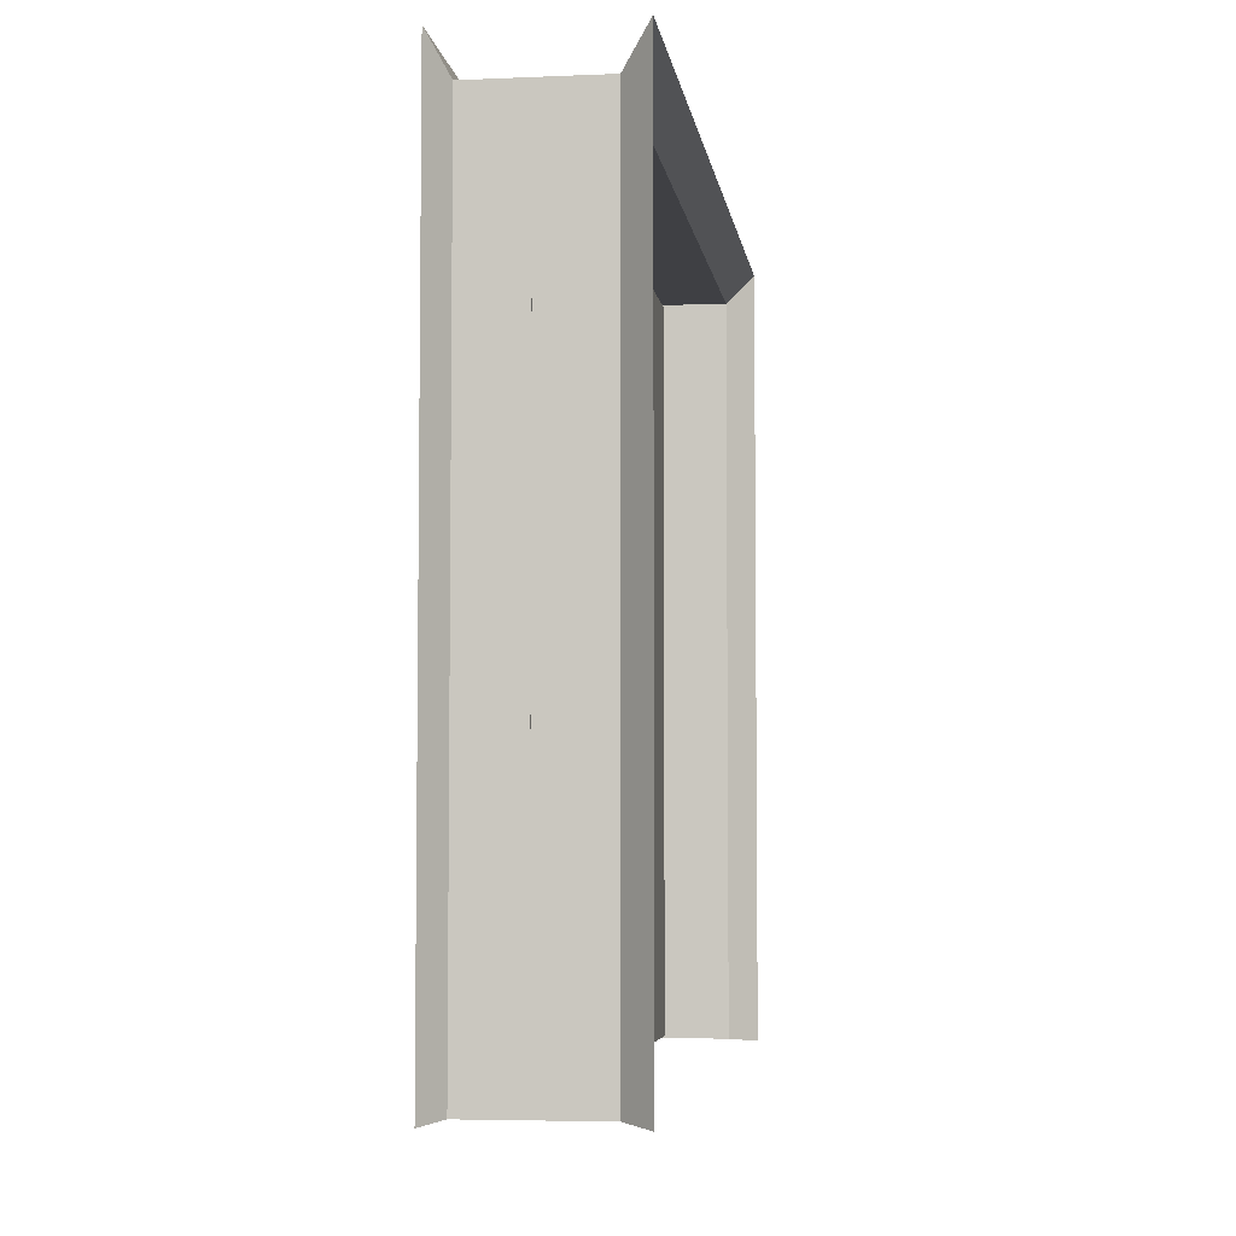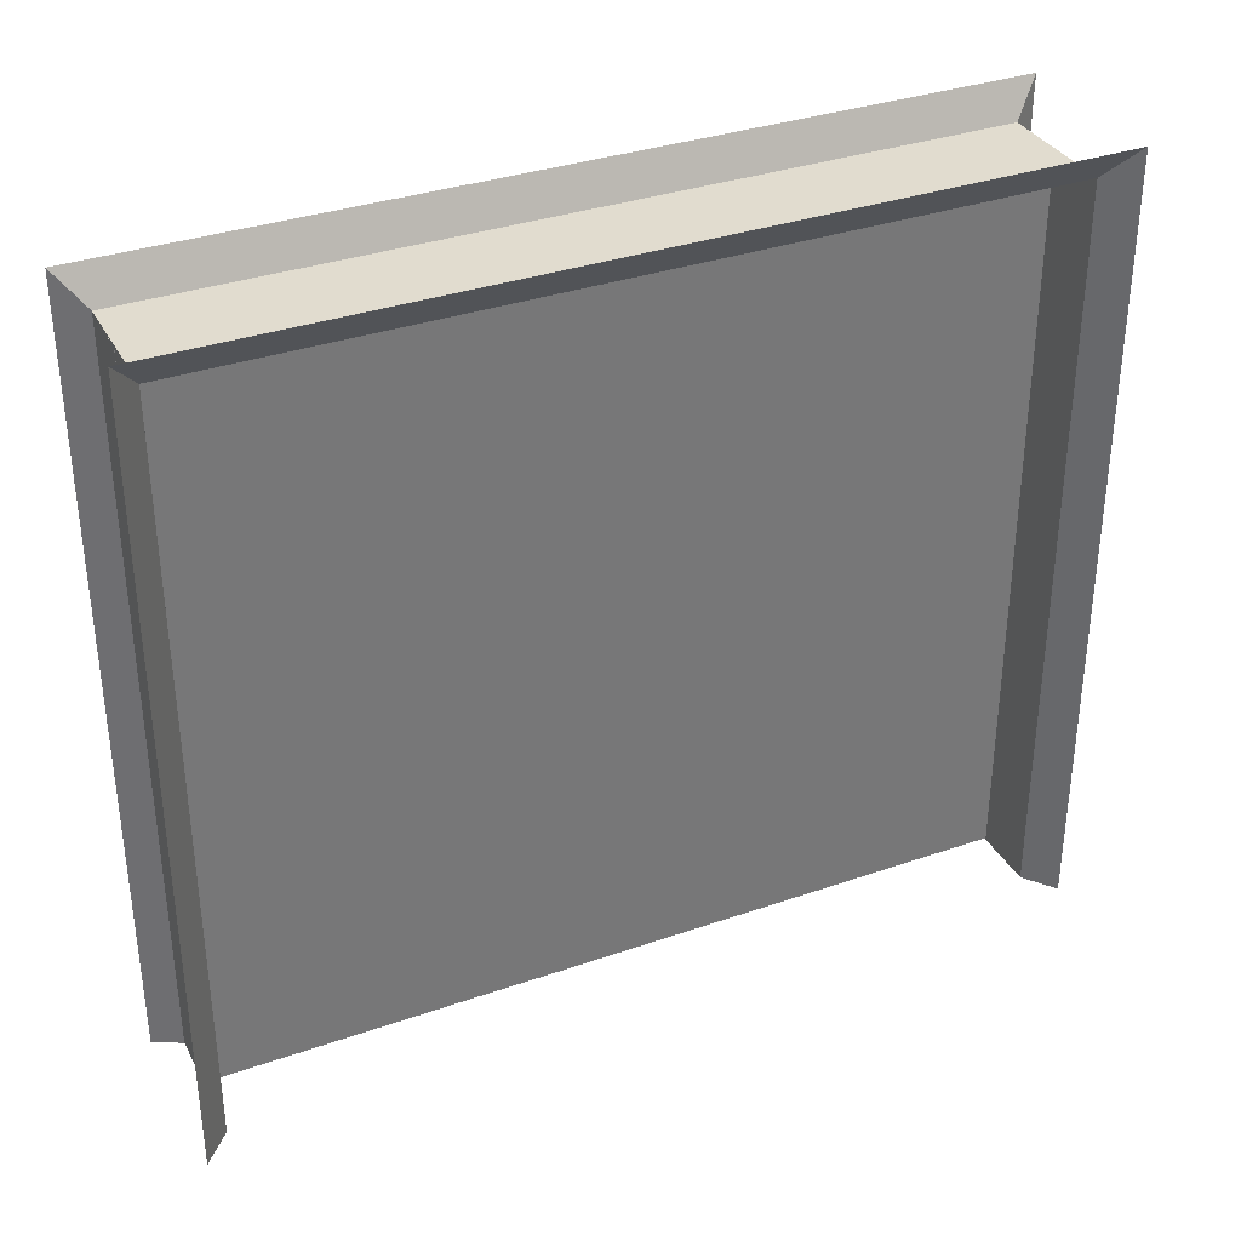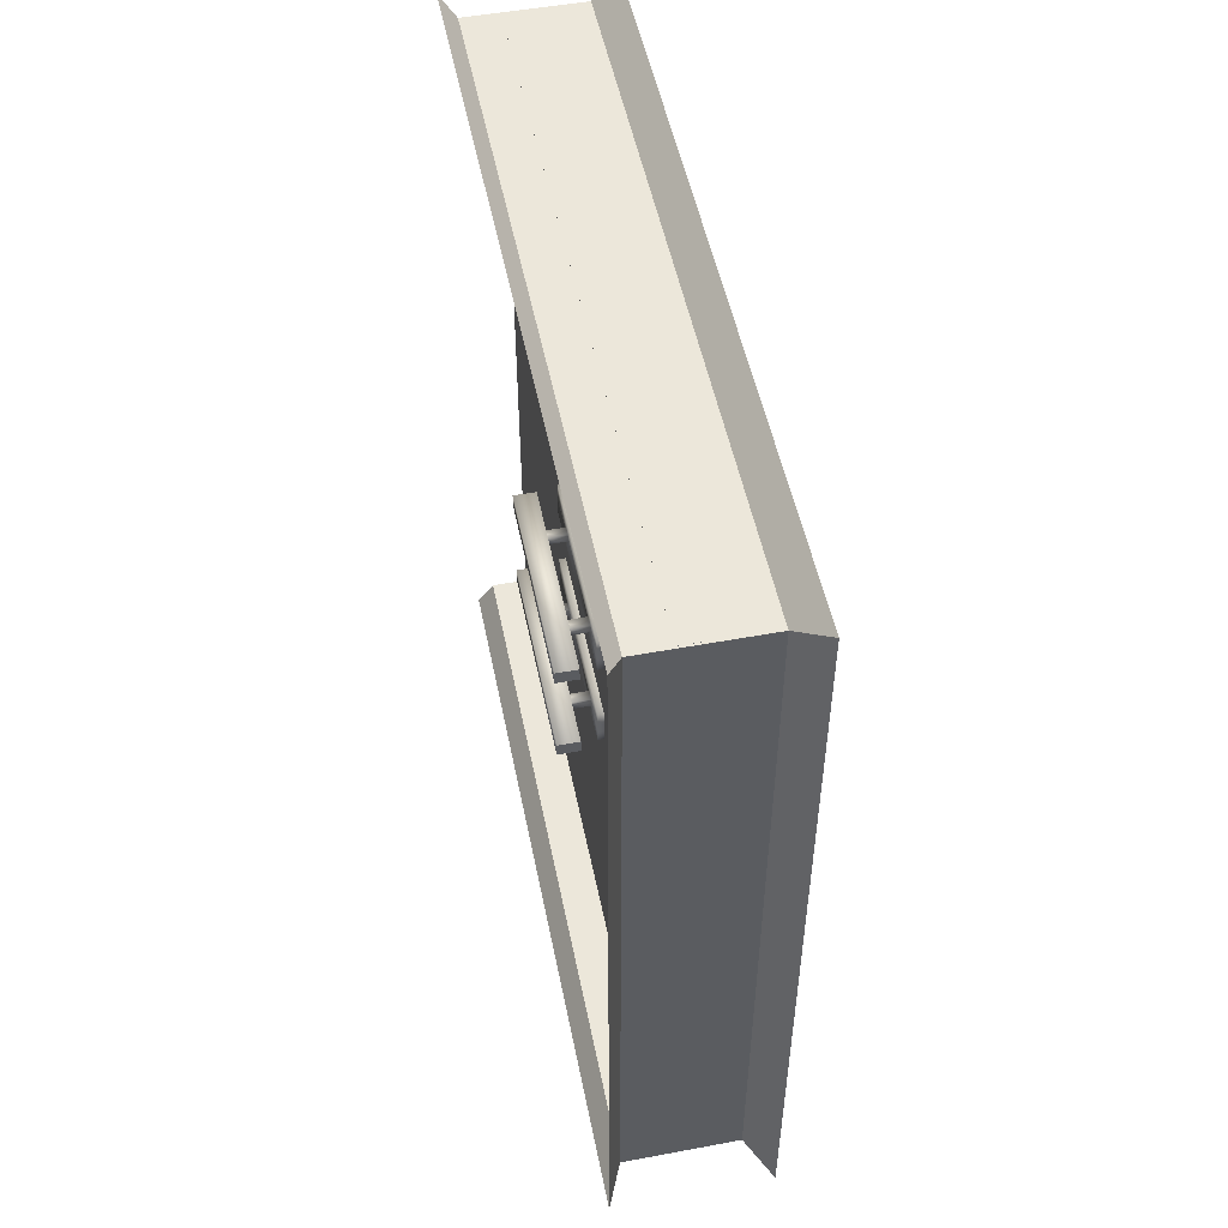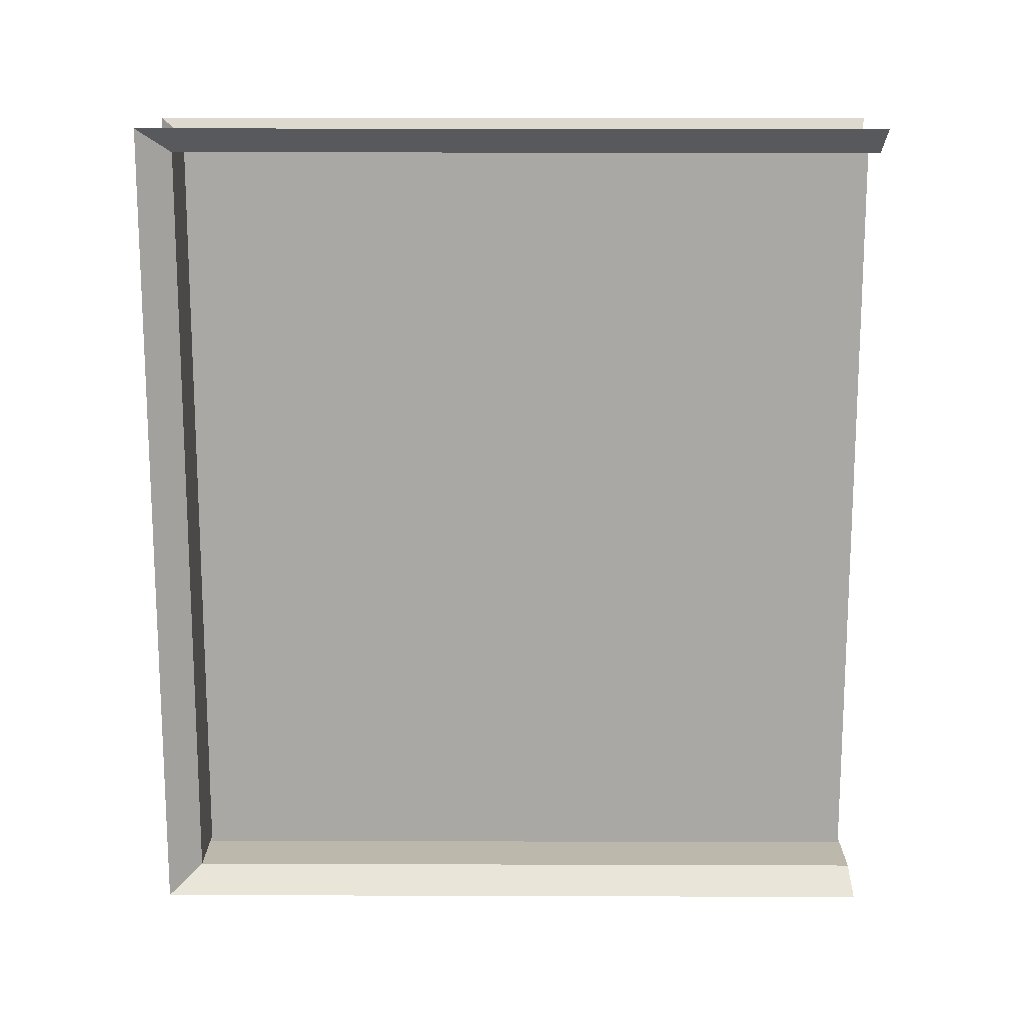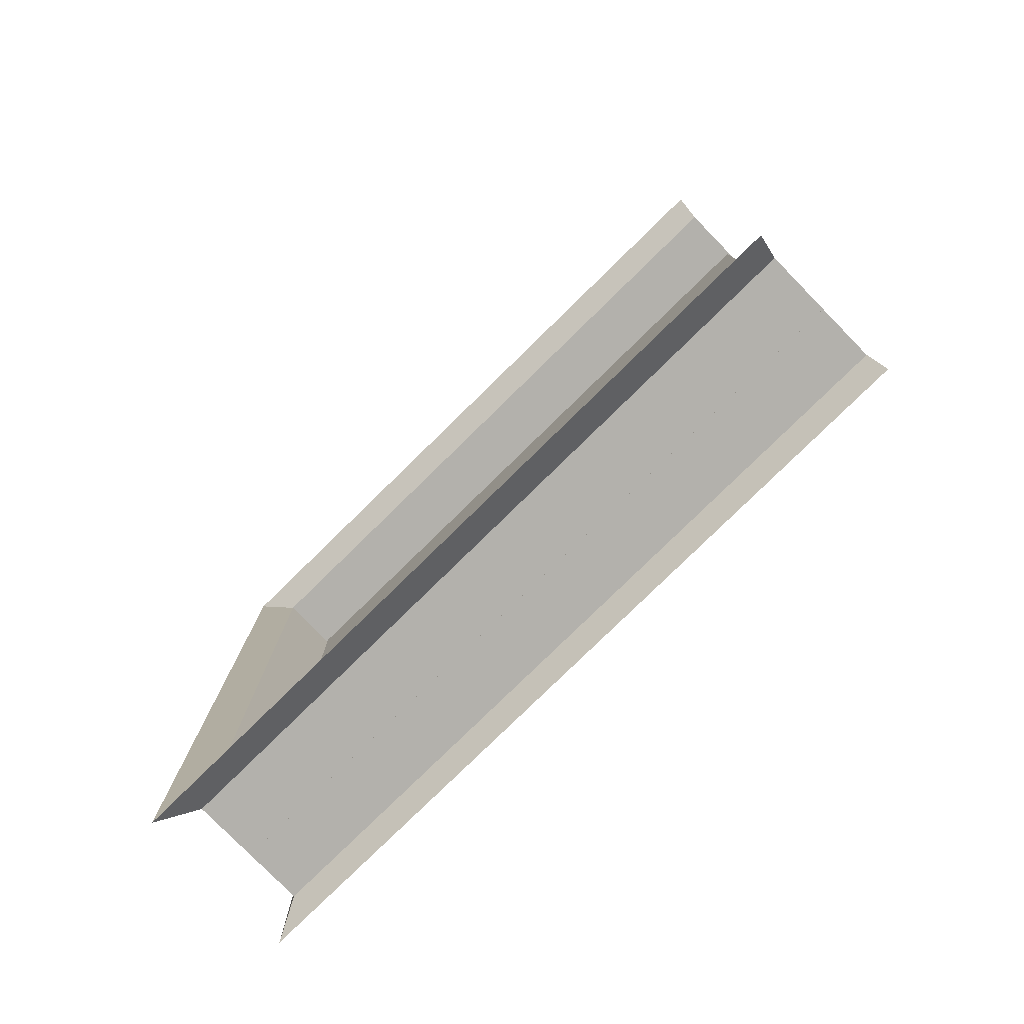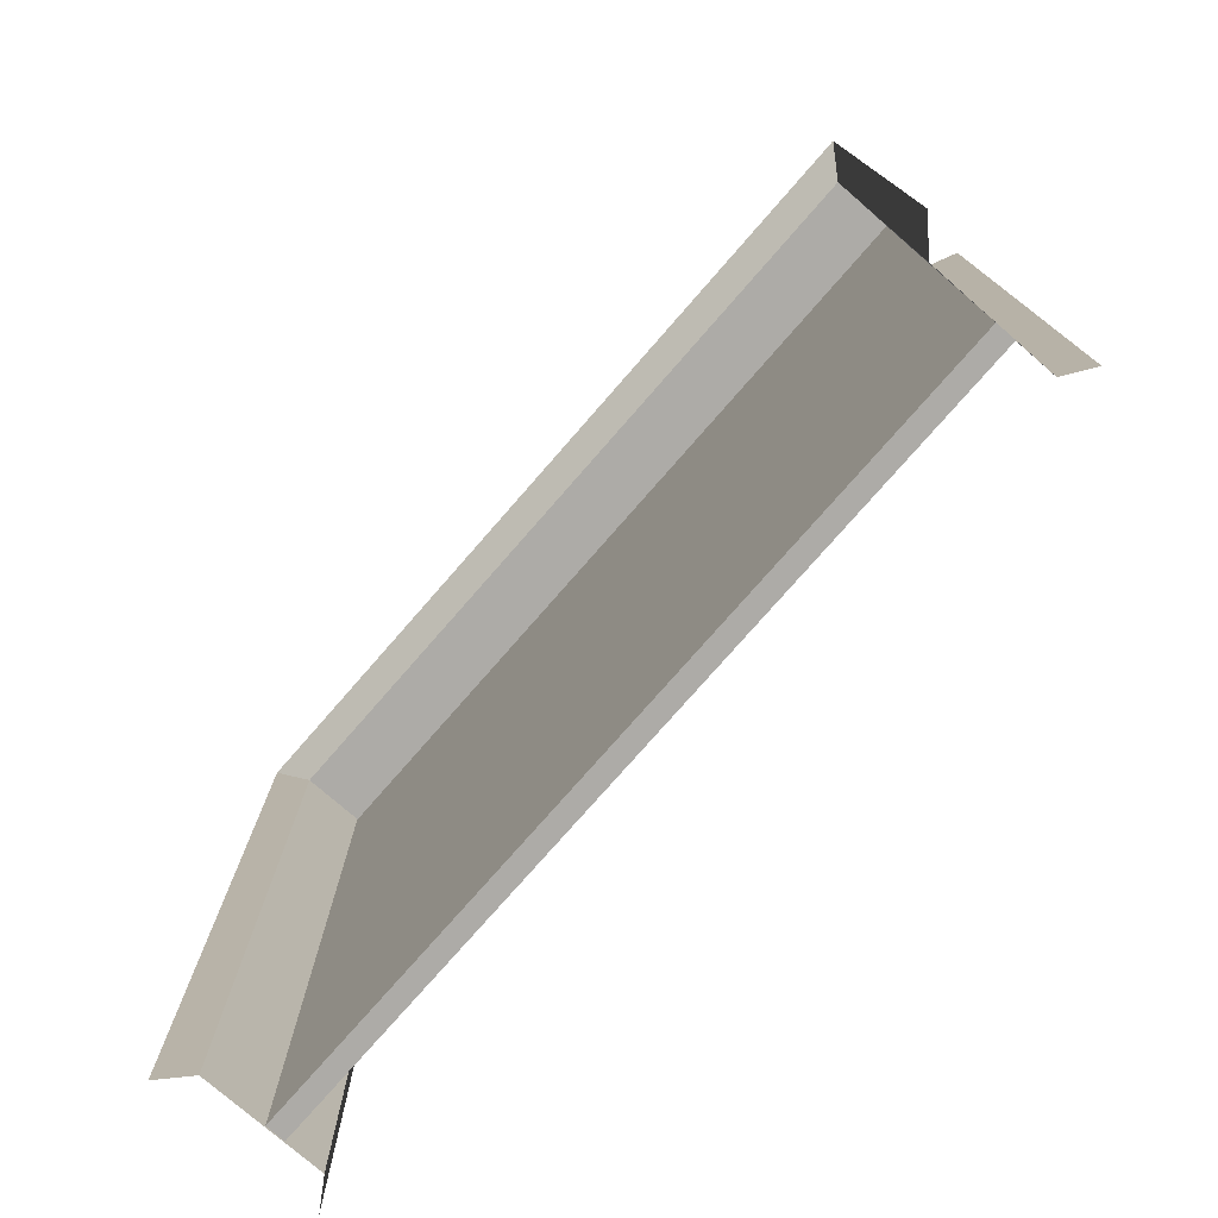
<metadata>
{"format":"obj","ext":"obj","renderer":"f3d","projection":"perspective","resolution":1024,"background":"white","views":[{"elev":-5.0,"azim":-172.3,"up":"+Y"},{"elev":34.4,"azim":-115.1,"up":"+Y"},{"elev":51.4,"azim":168.6,"up":"+Z"},{"elev":14.8,"azim":-89.6,"up":"+Z"},{"elev":-79.1,"azim":-45.6,"up":"+Z"},{"elev":-76.4,"azim":-41.1,"up":"+Y"}]}
</metadata>
<code>
o Plane.001_Plane.003
v 0.09243 1.222 1.396
v 0.09243 -1.325 1.396
v 0.0262 1.222 1.396
v 0.0262 -1.325 1.396
v 0.06717 0.3013 0.2549
v 0.06717 -0.3607 0.2549
v 0.06717 0.3013 0.1189
v 0.06717 -0.3607 0.1189
v 0.1147 0.3013 0.1189
v 0.1147 0.3013 0.2549
v 0.1147 -0.3607 0.2549
v 0.1147 -0.3607 0.1189
v 0.06717 0.1586 0.2549
v 0.06717 0.1586 0.1189
v 0.1147 0.1586 0.2549
v 0.1147 0.1586 0.1189
v 0.06717 0.1953 0.1189
v 0.1147 0.1953 0.1189
v 0.06717 0.1953 0.2549
v 0.1147 0.1953 0.2549
v 0.06717 -0.216 0.2549
v 0.1147 -0.216 0.2549
v 0.06717 -0.216 0.1189
v 0.1147 -0.216 0.1189
v 0.06717 -0.1841 0.1189
v 0.1147 -0.1841 0.1189
v 0.06717 -0.1841 0.2549
v 0.1147 -0.1841 0.2549
v 0.06717 0.3013 0.2102
v 0.06717 -0.3607 0.2102
v 0.1147 0.3013 0.2102
v 0.1147 -0.3607 0.2102
v 0.1147 0.1586 0.2102
v 0.1147 0.1953 0.2102
v 0.1147 -0.216 0.2102
v 0.1147 -0.1841 0.2102
v 0.06717 -0.3607 0.1769
v 0.1147 -0.3607 0.1769
v 0.1147 0.1586 0.1769
v 0.1147 0.1953 0.1769
v 0.1147 -0.216 0.1769
v 0.1147 -0.1841 0.1769
v 0.06717 0.3013 0.1769
v 0.1147 0.3013 0.1769
v 0.2048 -0.216 0.2102
v 0.2048 -0.1841 0.2102
v 0.2048 0.1586 0.2102
v 0.2048 0.1953 0.2102
v 0.2048 0.1586 0.1769
v 0.2048 0.1953 0.1769
v 0.2048 -0.216 0.1769
v 0.2048 -0.1841 0.1769
v 0.1801 0.3613 0.2155
v 0.1801 -0.3796 0.2155
v 0.1801 0.3613 0.165
v 0.1801 -0.3796 0.165
v 0.2597 -0.3796 0.2155
v 0.2597 0.3613 0.2155
v 0.2597 0.3613 0.165
v 0.2597 -0.3796 0.165
v 0.09243 1.222 -1.396
v 0.09243 -1.325 -1.396
v 0.09243 1.222 0
v 0.09243 -1.325 0
v 0.0262 1.222 -1.396
v 0.0262 -1.325 -1.396
v 0.0262 1.222 0
v 0.0262 -1.325 0
v 0.06717 0.3013 -0.2549
v 0.06717 -0.3607 -0.2549
v 0.06717 0.3013 -0.1189
v 0.06717 -0.3607 -0.1189
v 0.1147 0.3013 -0.1189
v 0.1147 0.3013 -0.2549
v 0.1147 -0.3607 -0.2549
v 0.1147 -0.3607 -0.1189
v 0.06717 0.1586 -0.2549
v 0.06717 0.1586 -0.1189
v 0.1147 0.1586 -0.2549
v 0.1147 0.1586 -0.1189
v 0.06717 0.1953 -0.1189
v 0.1147 0.1953 -0.1189
v 0.06717 0.1953 -0.2549
v 0.1147 0.1953 -0.2549
v 0.06717 -0.216 -0.2549
v 0.1147 -0.216 -0.2549
v 0.06717 -0.216 -0.1189
v 0.1147 -0.216 -0.1189
v 0.06717 -0.1841 -0.1189
v 0.1147 -0.1841 -0.1189
v 0.06717 -0.1841 -0.2549
v 0.1147 -0.1841 -0.2549
v 0.06717 0.3013 -0.2102
v 0.06717 -0.3607 -0.2102
v 0.1147 0.3013 -0.2102
v 0.1147 -0.3607 -0.2102
v 0.1147 0.1586 -0.2102
v 0.1147 0.1953 -0.2102
v 0.1147 -0.216 -0.2102
v 0.1147 -0.1841 -0.2102
v 0.06717 -0.3607 -0.1769
v 0.1147 -0.3607 -0.1769
v 0.1147 0.1586 -0.1769
v 0.1147 0.1953 -0.1769
v 0.1147 -0.216 -0.1769
v 0.1147 -0.1841 -0.1769
v 0.06717 0.3013 -0.1769
v 0.1147 0.3013 -0.1769
v 0.2048 -0.216 -0.2102
v 0.2048 -0.1841 -0.2102
v 0.2048 0.1586 -0.2102
v 0.2048 0.1953 -0.2102
v 0.2048 0.1586 -0.1769
v 0.2048 0.1953 -0.1769
v 0.2048 -0.216 -0.1769
v 0.2048 -0.1841 -0.1769
v 0.1801 0.3613 -0.2155
v 0.1801 -0.3796 -0.2155
v 0.1801 0.3613 -0.165
v 0.1801 -0.3796 -0.165
v 0.2597 -0.3796 -0.2155
v 0.2597 0.3613 -0.2155
v 0.2597 0.3613 -0.165
v 0.2597 -0.3796 -0.165
g Plane.001_Plane.003_Material.003
f 1 2 64 63
f 3 67 68 4
f 1 63 67 3
f 2 1 3 4
f 64 2 4 68
f 54 56 60 57
f 55 53 58 59
f 61 63 64 62
f 65 66 68 67
f 61 65 67 63
f 62 66 65 61
f 64 68 66 62
f 63 67 68 64
f 118 121 124 120
f 119 123 122 117
g Plane.001_Plane.003_Material.004
f 41 38 12 24
f 37 8 12 38
f 29 5 10 31
f 17 7 9 18
f 21 6 11 22
f 19 13 15 20
f 25 14 16 26
f 40 39 16 18
f 44 40 18 9
f 5 19 20 10
f 14 17 18 16
f 8 23 24 12
f 27 21 22 28
f 42 41 24 26
f 39 42 26 16
f 13 27 28 15
f 23 25 26 24
f 15 28 36 33
f 28 22 35 36
f 10 20 34 31
f 20 15 33 34
f 43 29 31 44
f 6 30 32 11
f 22 11 32 35
f 7 43 44 9
f 33 36 42 39
f 33 39 49 47
f 31 34 40 44
f 35 41 51 45
f 30 37 38 32
f 35 32 38 41
f 34 33 47 48
f 42 36 46 52
f 36 35 45 46
f 40 34 48 50
f 39 40 50 49
f 41 42 52 51
f 53 55 56 54
f 58 57 60 59
f 53 54 57 58
f 56 55 59 60
f 105 88 76 102
f 101 102 76 72
f 93 95 74 69
f 81 82 73 71
f 85 86 75 70
f 83 84 79 77
f 89 90 80 78
f 104 82 80 103
f 108 73 82 104
f 69 74 84 83
f 78 80 82 81
f 72 76 88 87
f 91 92 86 85
f 106 90 88 105
f 103 80 90 106
f 77 79 92 91
f 87 88 90 89
f 79 97 100 92
f 92 100 99 86
f 74 95 98 84
f 84 98 97 79
f 107 108 95 93
f 70 75 96 94
f 86 99 96 75
f 71 73 108 107
f 97 103 106 100
f 97 111 113 103
f 95 108 104 98
f 99 109 115 105
f 94 96 102 101
f 99 105 102 96
f 98 112 111 97
f 106 116 110 100
f 100 110 109 99
f 104 114 112 98
f 103 113 114 104
f 105 115 116 106
f 117 118 120 119
f 122 123 124 121
f 117 122 121 118
f 120 124 123 119
o Cube.005_Cube.012
v 0.2875 -1.345 1.487
v 0.2875 1.345 1.487
v 0.2875 -1.345 -1.487
v 0.2875 1.345 -1.487
v -0.2875 -1.345 1.487
v -0.2875 1.345 1.487
v -0.2875 -1.345 -1.487
v -0.2875 1.345 -1.487
v -0.1951 -1.332 -1.395
v -0.1951 1.229 -1.395
v -0.1951 1.229 1.395
v -0.1951 -1.332 1.395
v 0.2272 -1.332 -1.395
v 0.2272 1.229 1.395
v 0.2272 1.229 -1.395
v 0.2272 -1.332 1.395
g Cube.005_Cube.012_ii
f 133 134 132 131
f 135 136 129 130
f 134 135 130 132
f 139 138 135 134
f 138 140 136 135
f 137 139 134 133
f 127 128 139 137
f 126 125 140 138
f 128 126 138 139

</code>
